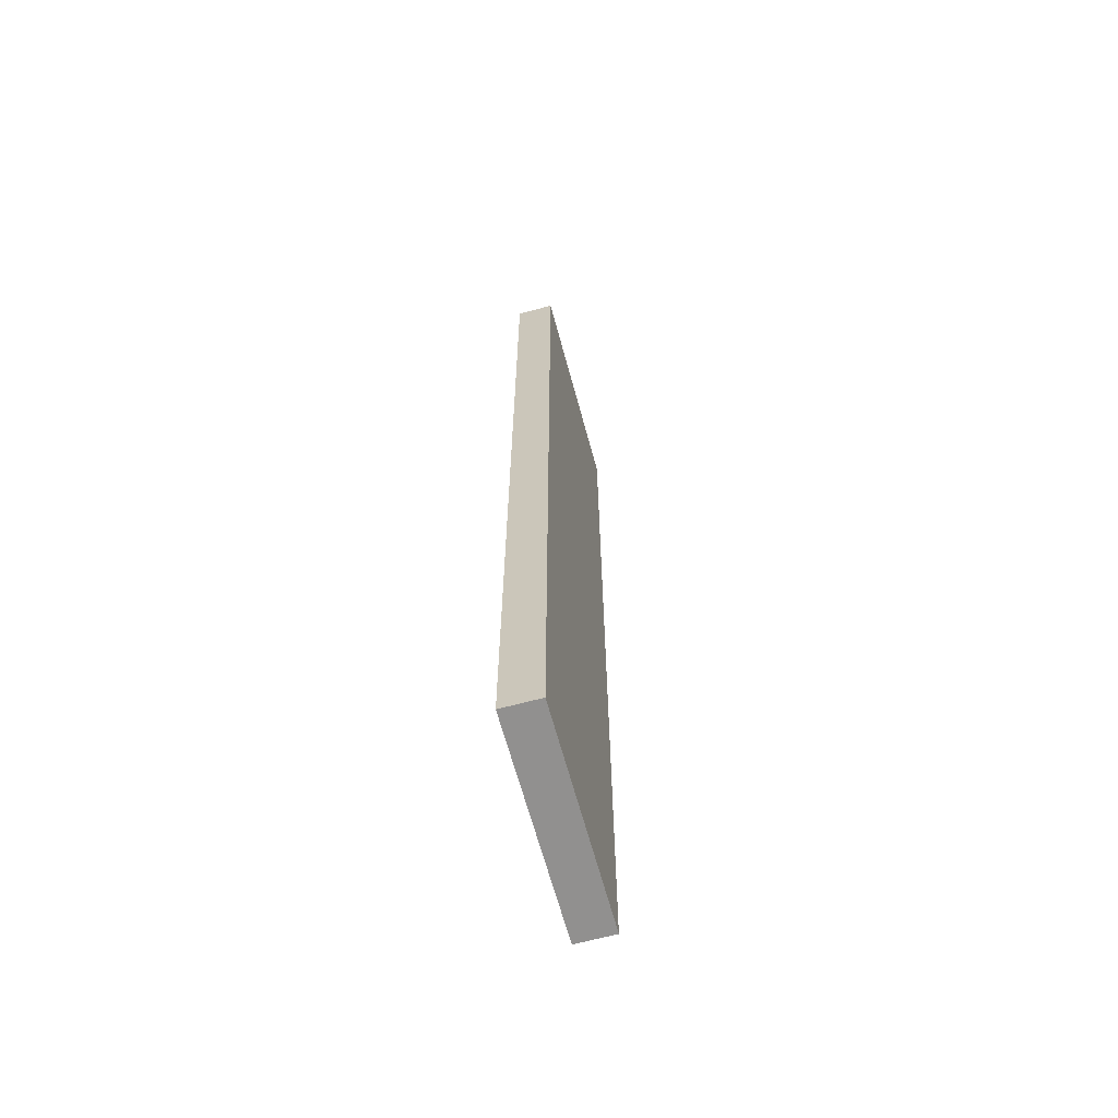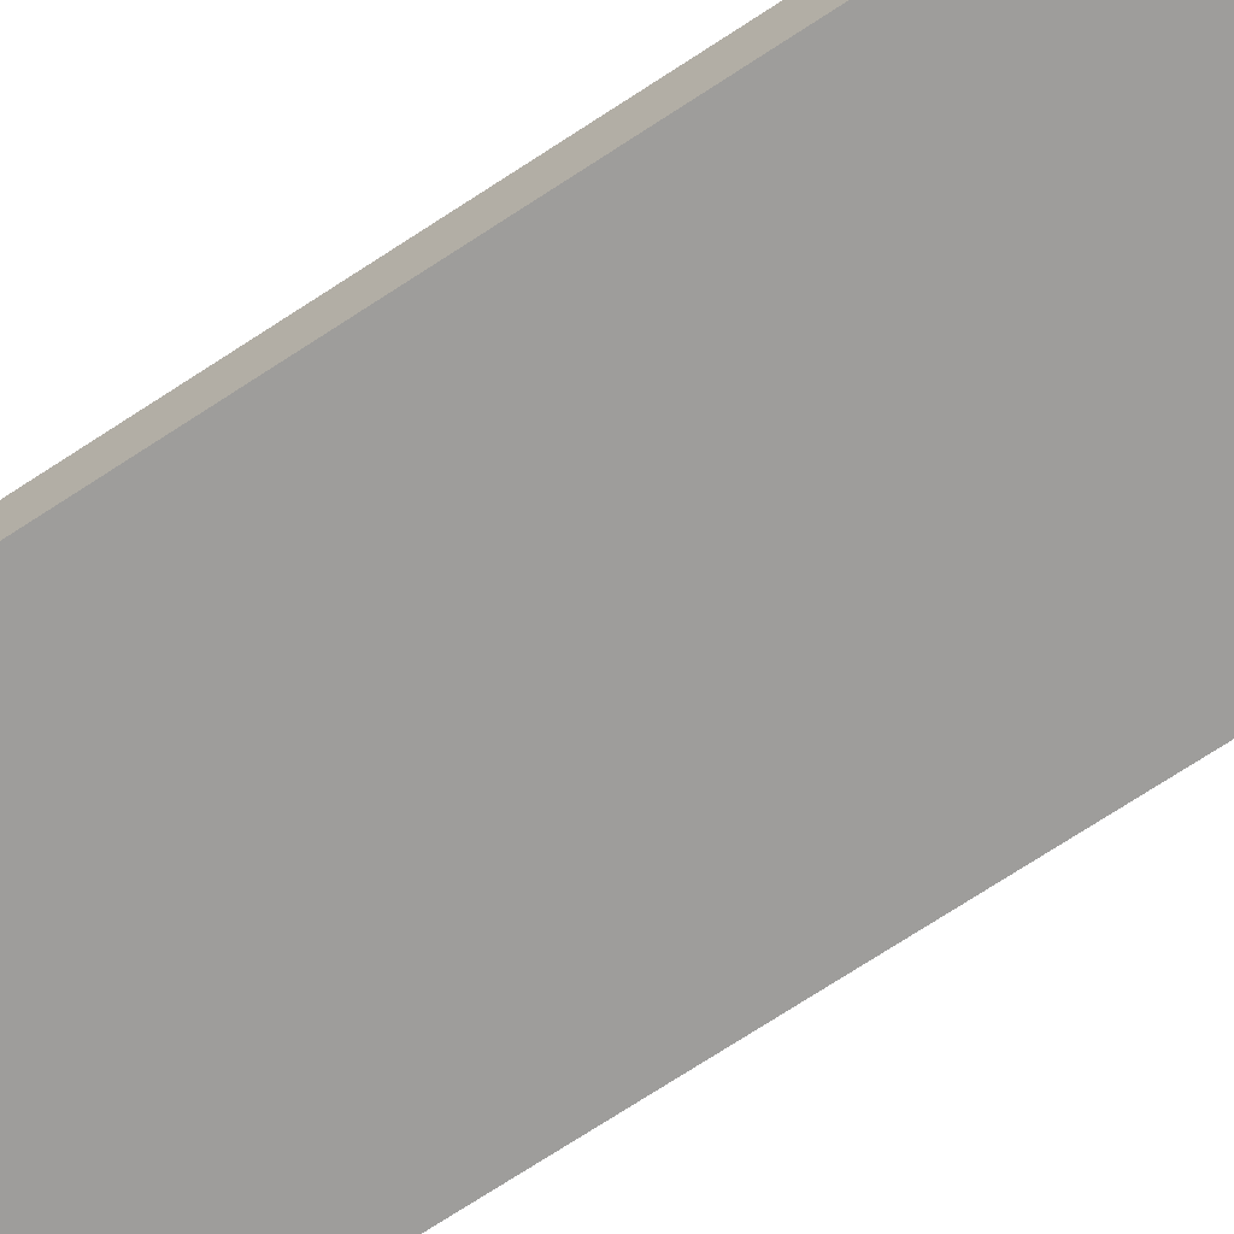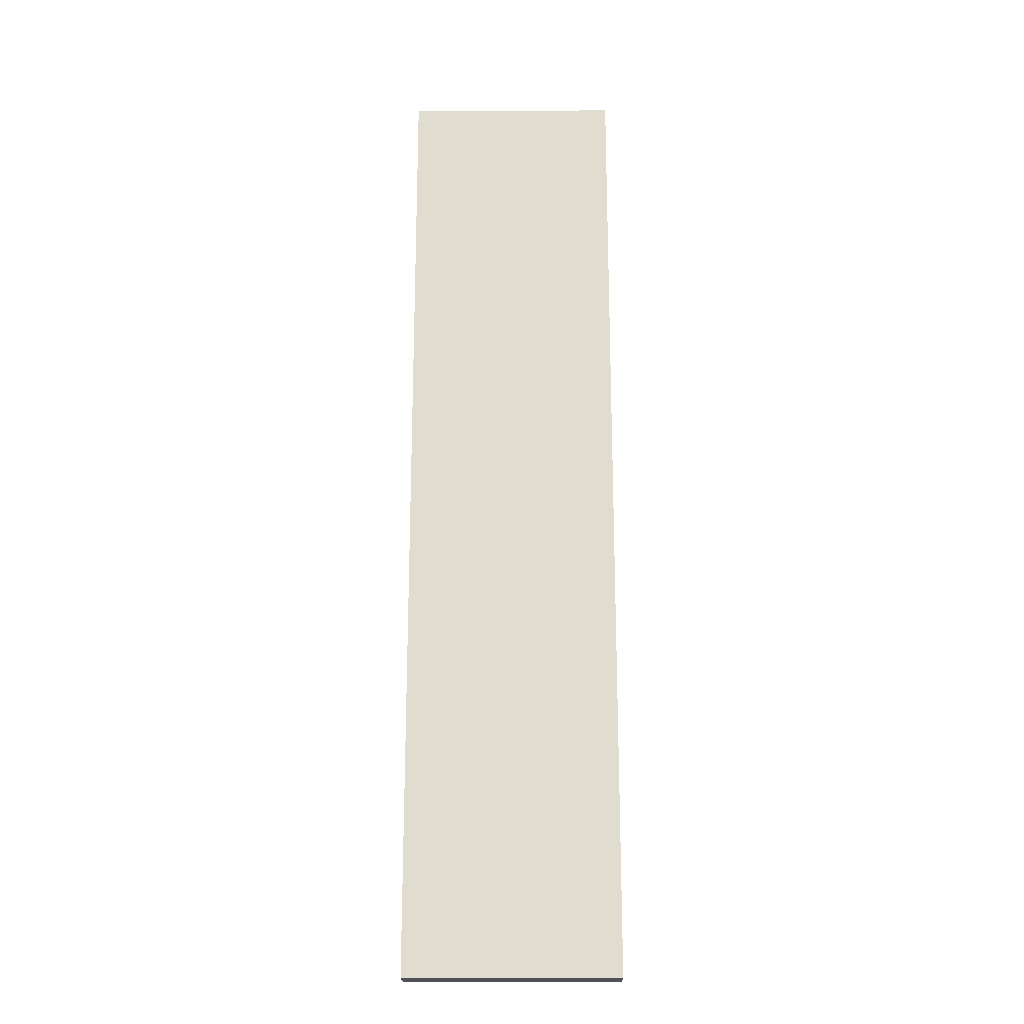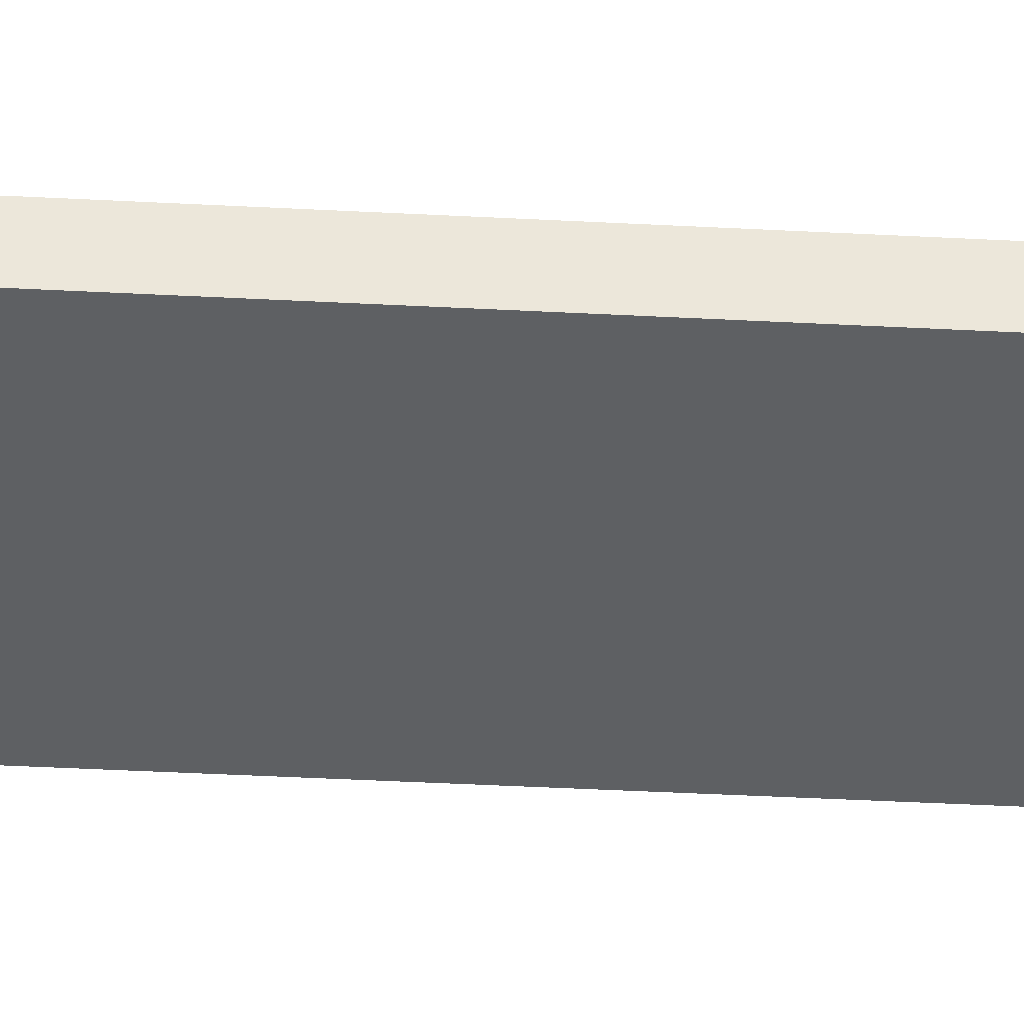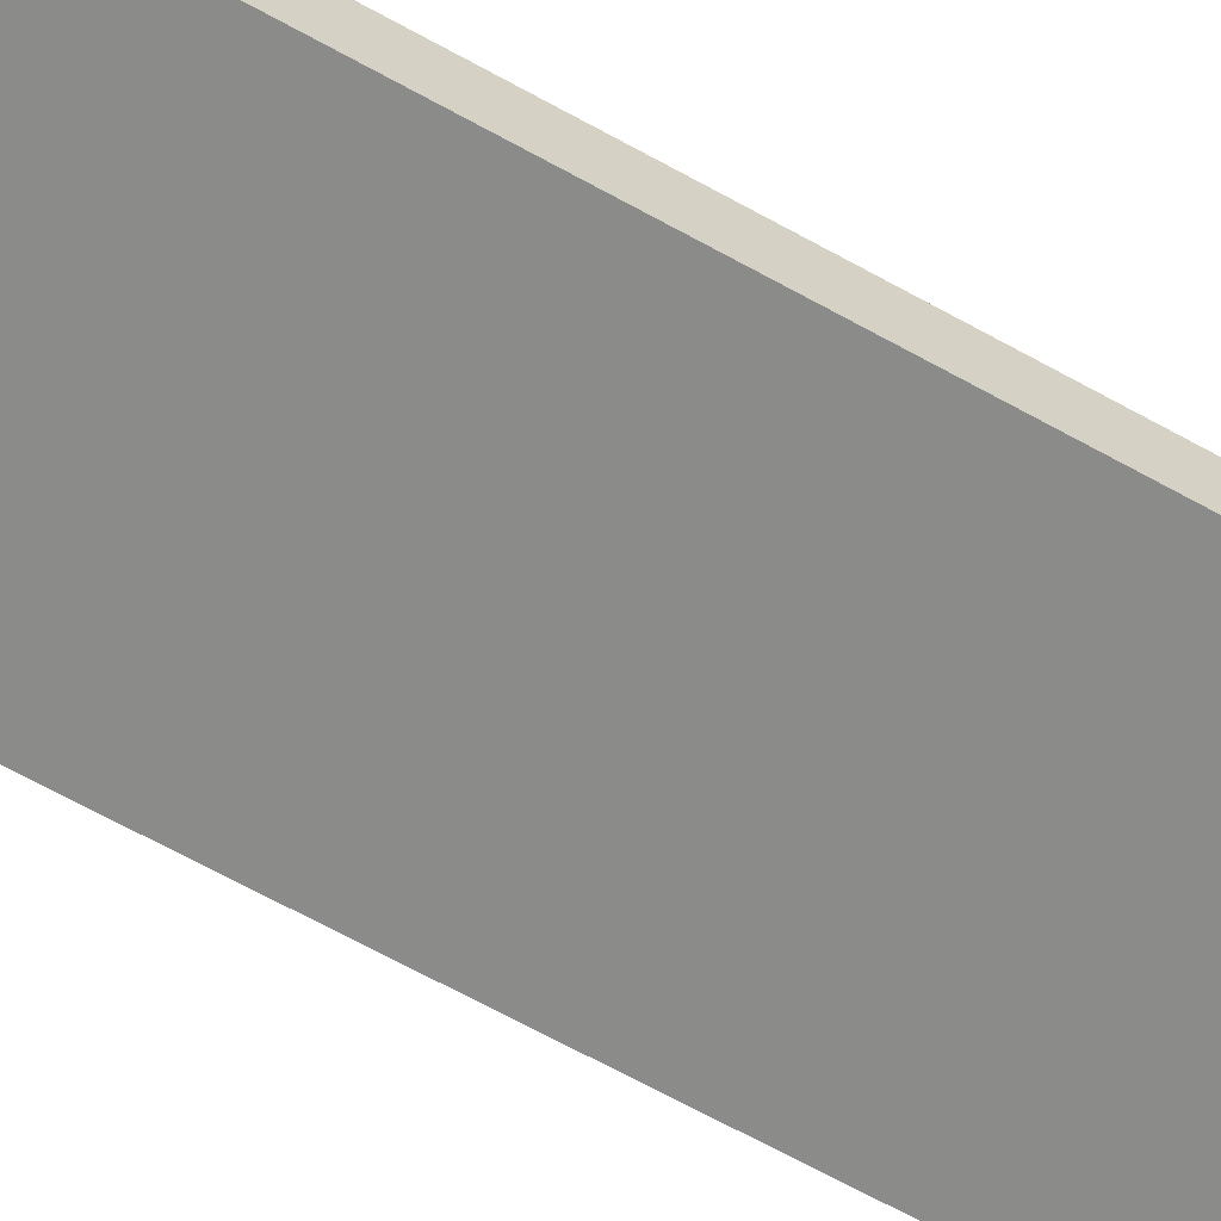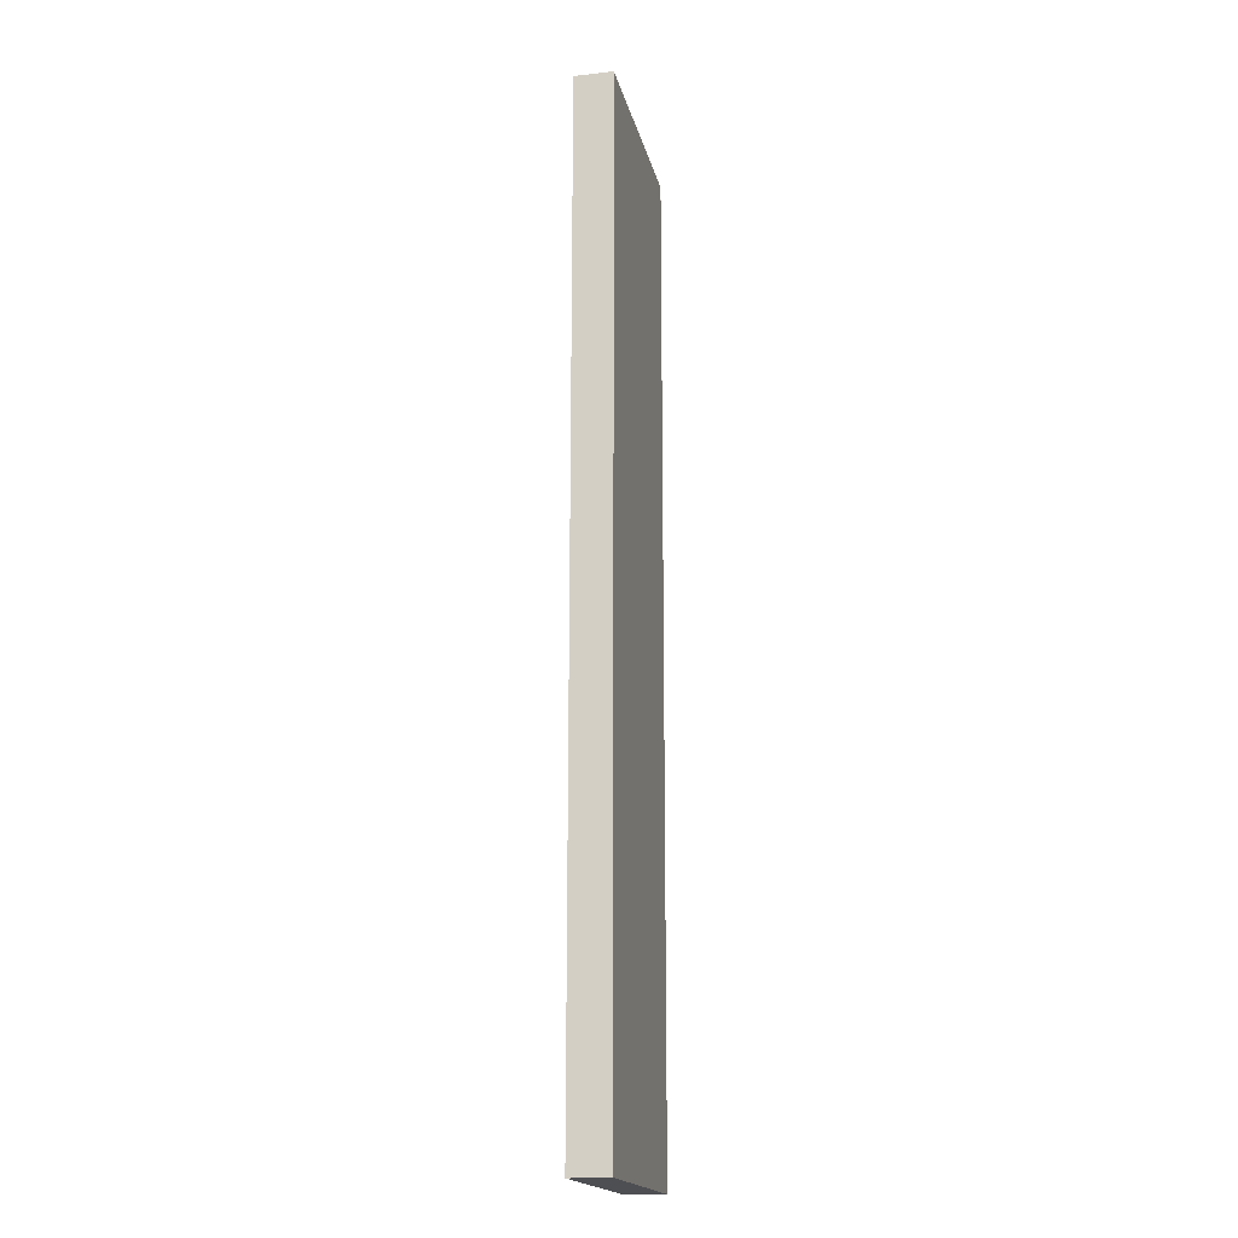
<metadata>
{"format":"obj","ext":"obj","renderer":"f3d","projection":"perspective","resolution":1024,"background":"white","views":[{"elev":-65.7,"azim":105.2,"up":"+Z"},{"elev":-70.4,"azim":123.5,"up":"+Y"},{"elev":-20.4,"azim":-179.7,"up":"+Z"},{"elev":-42.4,"azim":-93.6,"up":"+Y"},{"elev":-63.7,"azim":-119.7,"up":"+Y"},{"elev":-18.2,"azim":102.4,"up":"+Z"}]}
</metadata>
<code>
g product-9726558b-5d3b-4dc6-9dbd-be752336503c-body
v 1.48 0.13 0
v 1.48 0.13 6.7
v 0 0.13 6.7
v 0 0.13 0
v 0 0.13 0
v 0 0.13 6.7
v 0 -0.13 6.7
v 0 -0.13 0
v 0 -0.13 0
v 0 -0.13 6.7
v 1.48 -0.13 6.7
v 1.48 -0.13 0
v 1.48 -0.13 0
v 1.48 -0.13 6.7
v 1.48 0.13 6.7
v 1.48 0.13 0
v 1.48 0.13 0
v 0 0.13 0
v 0 -0.13 0
v 1.48 -0.13 0
v 1.48 0.13 6.7
v 0 0.13 6.7
v 0 -0.13 6.7
v 1.48 -0.13 6.7
f 2 1 4
f 3 2 4
f 6 5 8
f 7 6 8
f 10 9 12
f 11 10 12
f 14 13 16
f 15 14 16
f 19 18 17
f 20 19 17
f 21 22 23
f 21 23 24

</code>
